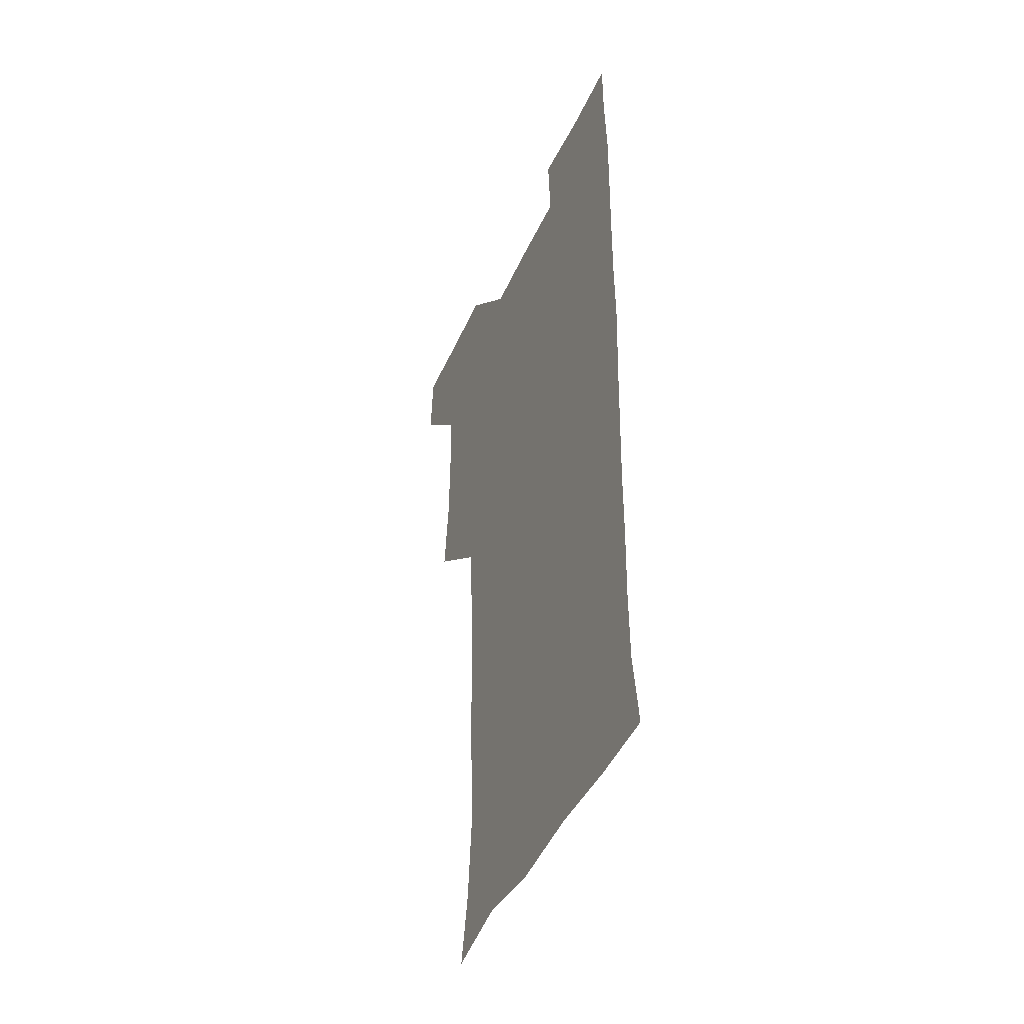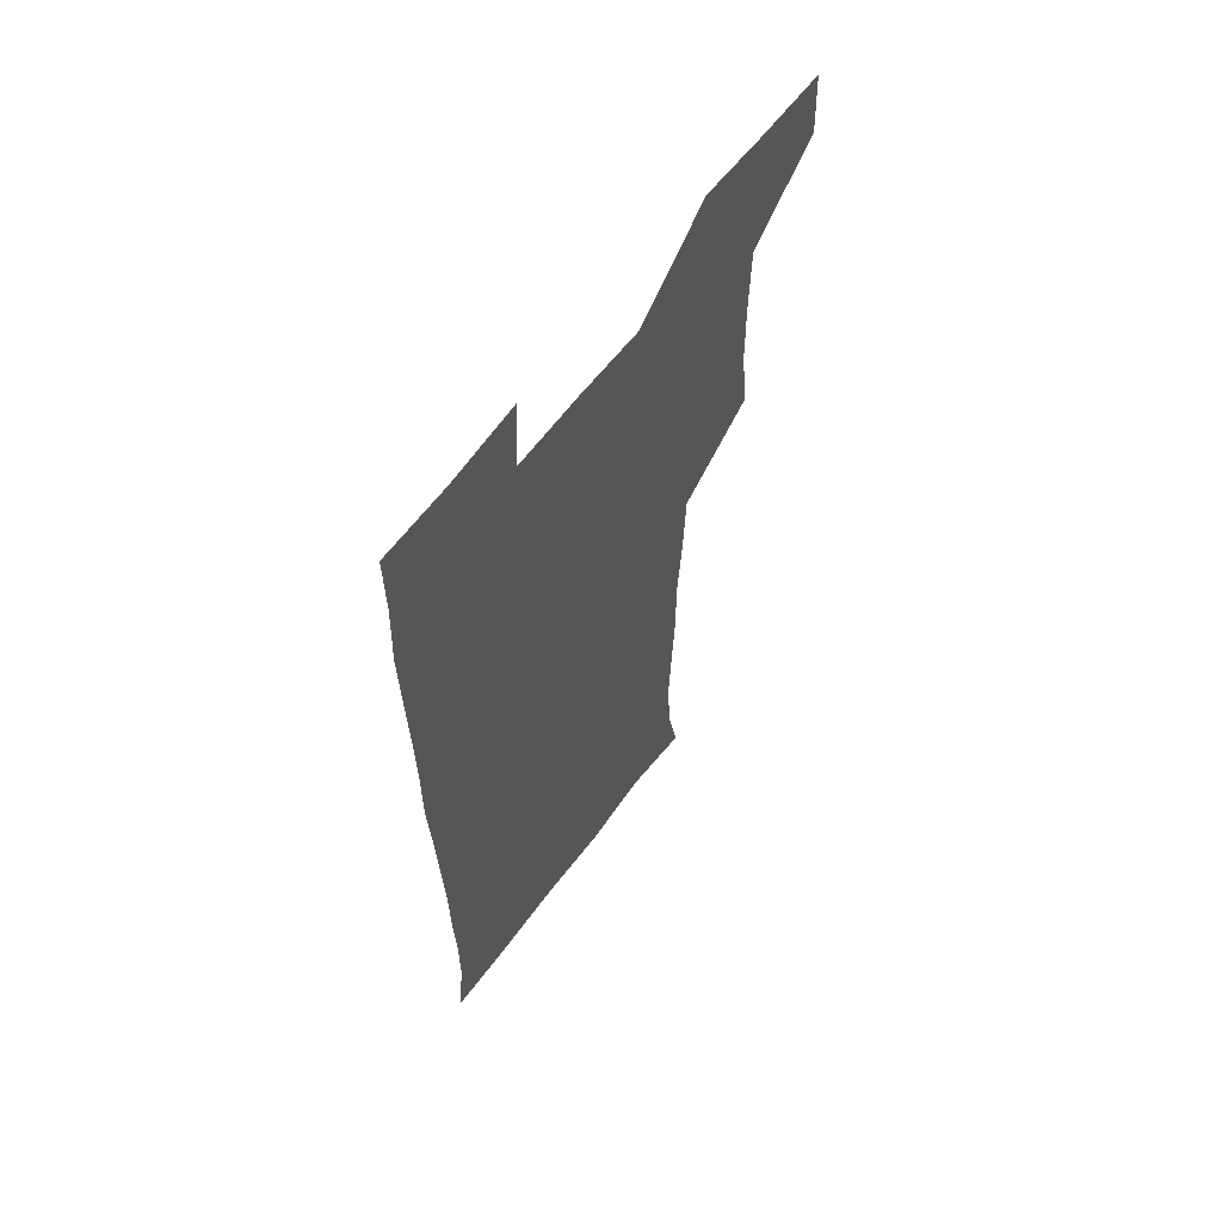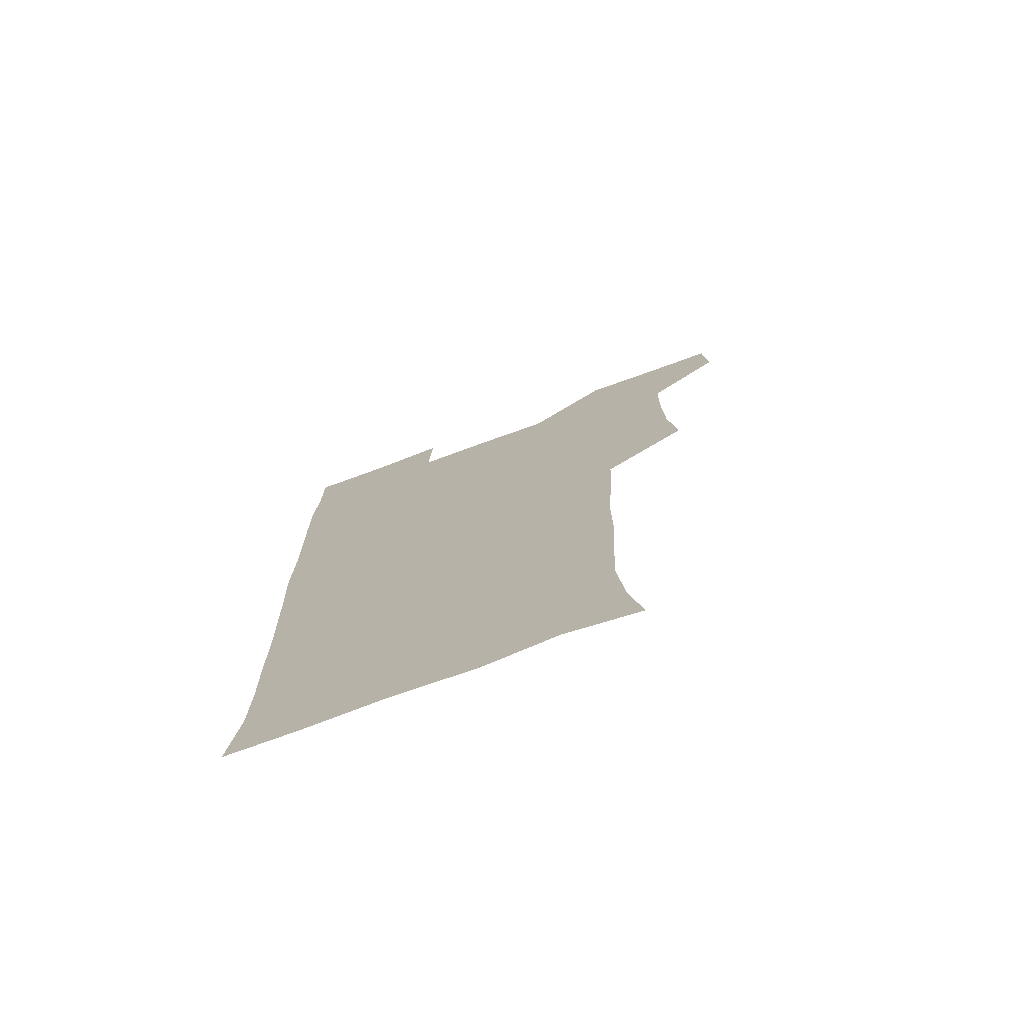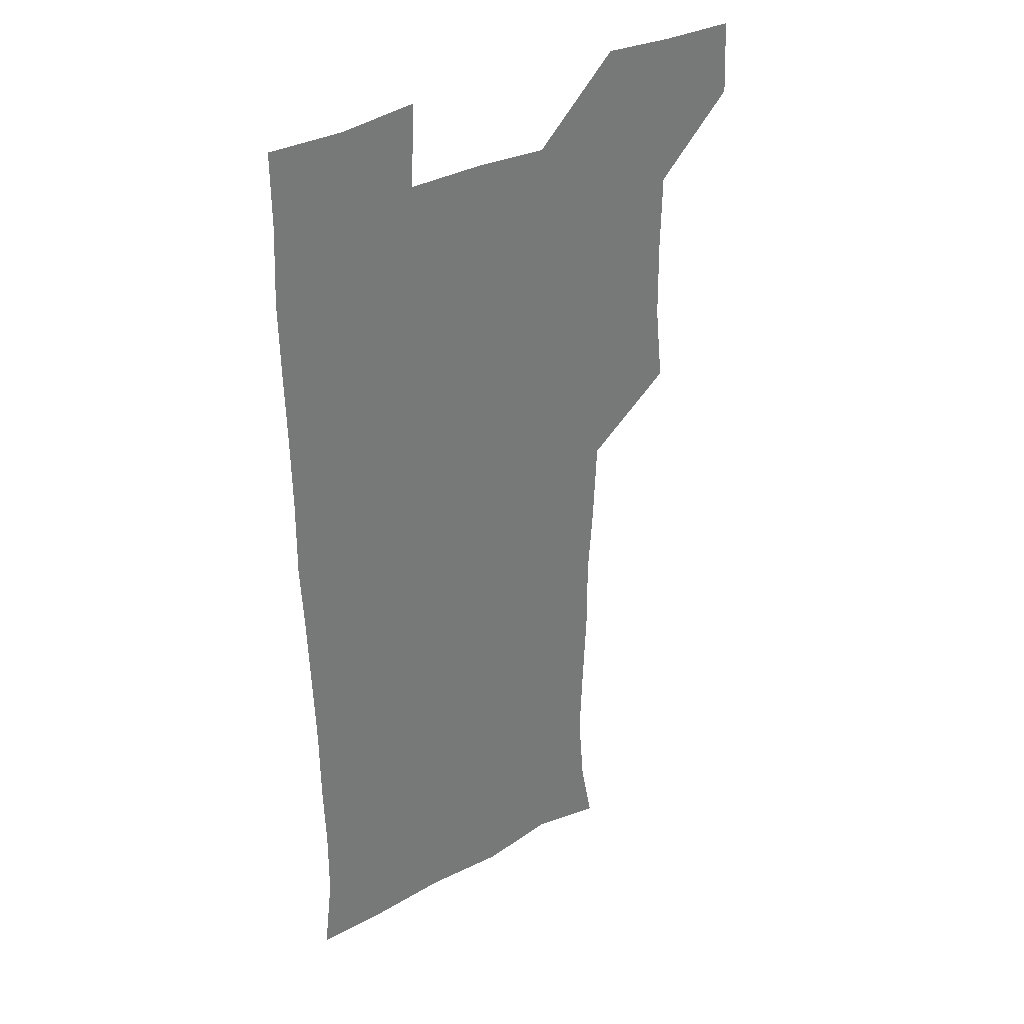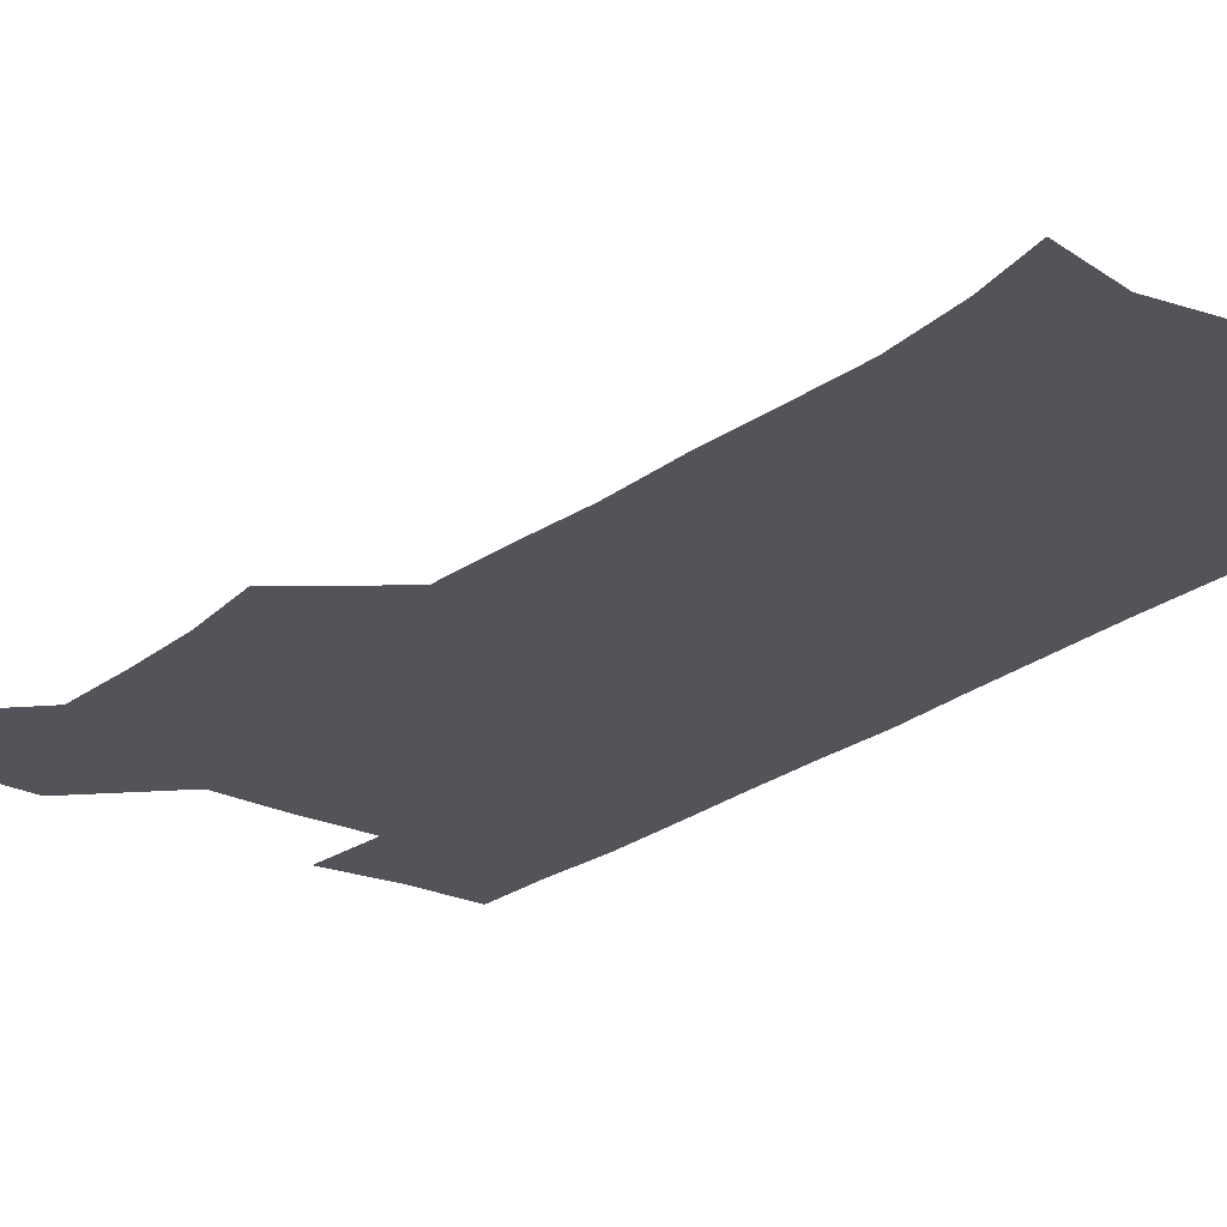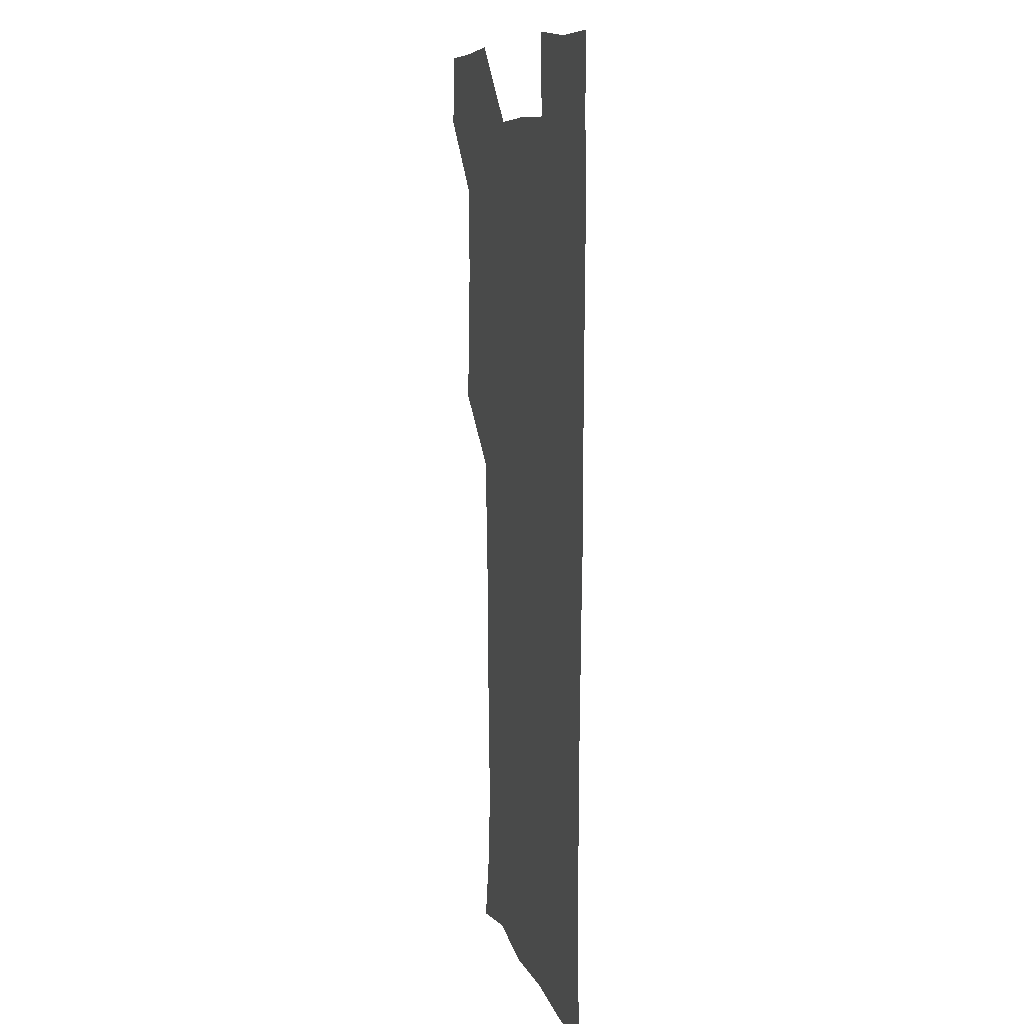
<metadata>
{"format":"obj","ext":"obj","renderer":"f3d","projection":"perspective","resolution":1024,"background":"white","views":[{"elev":-46.1,"azim":66.4,"up":"+Y"},{"elev":63.2,"azim":127.0,"up":"+Y"},{"elev":-75.9,"azim":-160.0,"up":"+Y"},{"elev":34.9,"azim":144.7,"up":"+Y"},{"elev":-23.8,"azim":-38.3,"up":"+Z"},{"elev":9.7,"azim":75.1,"up":"+Y"}]}
</metadata>
<code>
v 479.8 541.1 0
v 481.2 570.3 0
v 506.6 416.5 0
v 509.9 447.9 0
v 510.4 479.1 0
v 509.9 510 0
v 512.7 539.7 0
v 510.9 570.6 0
v 538.5 176 0
v 543.7 202.9 0
v 546.3 234.1 0
v 545.1 265.1 0
v 543.7 295 0
v 543.7 326.7 0
v 541.7 356.9 0
v 540.3 388.8 0
v 542.1 421.3 0
v 542.2 451.3 0
v 542.5 481.1 0
v 544.2 510.7 0
v 542.2 540.1 0
v 539.4 572.2 0
v 568.3 181.4 0
v 574.4 213 0
v 574.9 243.1 0
v 574.3 272.5 0
v 572.8 300.8 0
v 573.3 332.7 0
v 573.2 363.3 0
v 573 393.5 0
v 572.5 422.9 0
v 573 452.9 0
v 572.6 481.9 0
v 572.6 510.9 0
v 571.8 539.6 0
v 597.3 176.2 0
v 602.5 216.8 0
v 602.7 246 0
v 602.2 274.4 0
v 602.4 305.4 0
v 602.2 334.9 0
v 602 364.7 0
v 601.8 394 0
v 601.9 423.9 0
v 601.9 453.2 0
v 602 482.4 0
v 601.8 511 0
v 601.1 540.9 0
v 630.5 178 0
v 630.4 215.4 0
v 630.2 245.3 0
v 630.3 276 0
v 630.5 304.2 0
v 630.3 335.3 0
v 630.4 364.6 0
v 630.4 393.9 0
v 630.6 423.4 0
v 630.7 452.9 0
v 630.8 482.1 0
v 631 511.2 0
v 631.4 540.5 0
v 629.9 573.3 0
v 662.1 175.9 0
v 658.1 213.9 0
v 658.8 241.9 0
v 658 273.8 0
v 658.3 303.8 0
v 658.6 333.4 0
v 658.8 363.4 0
v 659 393.1 0
v 659.5 422.5 0
v 659.9 452.1 0
v 660.1 481.8 0
v 659.8 511.4 0
v 660.6 539.9 0
v 660.8 570 0
v 690.6 176 0
v 686.9 208 0
v 686.6 237.4 0
v 687.4 266.6 0
v 687.6 297.3 0
v 688.6 327.6 0
v 689.5 357.9 0
v 690.9 387.7 0
v 690.5 418.8 0
v 690.9 449.5 0
v 691.5 479.8 0
v 692 510 0
v 690.6 540.6 0
v 690.6 570.2 0
f 6 7 1
f 1 7 2
f 7 8 2
f 16 17 3
f 3 17 4
f 17 18 4
f 4 18 5
f 18 19 5
f 5 19 6
f 19 20 6
f 6 20 7
f 20 21 7
f 7 21 8
f 21 22 8
f 9 23 10
f 23 24 10
f 10 24 11
f 24 25 11
f 11 25 12
f 25 26 12
f 12 26 13
f 26 27 13
f 13 27 14
f 27 28 14
f 14 28 15
f 28 29 15
f 15 29 16
f 29 30 16
f 16 30 17
f 30 31 17
f 17 31 18
f 31 32 18
f 18 32 19
f 32 33 19
f 19 33 20
f 33 34 20
f 20 34 21
f 34 35 21
f 21 35 22
f 23 36 24
f 36 37 24
f 24 37 25
f 37 38 25
f 25 38 26
f 38 39 26
f 26 39 27
f 39 40 27
f 27 40 28
f 40 41 28
f 28 41 29
f 41 42 29
f 29 42 30
f 42 43 30
f 30 43 31
f 43 44 31
f 31 44 32
f 44 45 32
f 32 45 33
f 45 46 33
f 33 46 34
f 46 47 34
f 34 47 35
f 47 48 35
f 36 49 37
f 49 50 37
f 37 50 38
f 50 51 38
f 38 51 39
f 51 52 39
f 39 52 40
f 52 53 40
f 40 53 41
f 53 54 41
f 41 54 42
f 54 55 42
f 42 55 43
f 55 56 43
f 43 56 44
f 56 57 44
f 44 57 45
f 57 58 45
f 45 58 46
f 58 59 46
f 46 59 47
f 59 60 47
f 47 60 48
f 60 61 48
f 49 63 50
f 63 64 50
f 50 64 51
f 64 65 51
f 51 65 52
f 65 66 52
f 52 66 53
f 66 67 53
f 53 67 54
f 67 68 54
f 54 68 55
f 68 69 55
f 55 69 56
f 69 70 56
f 56 70 57
f 70 71 57
f 57 71 58
f 71 72 58
f 58 72 59
f 72 73 59
f 59 73 60
f 73 74 60
f 60 74 61
f 74 75 61
f 61 75 62
f 75 76 62
f 63 77 64
f 77 78 64
f 64 78 65
f 78 79 65
f 65 79 66
f 79 80 66
f 66 80 67
f 80 81 67
f 67 81 68
f 81 82 68
f 68 82 69
f 82 83 69
f 69 83 70
f 83 84 70
f 70 84 71
f 84 85 71
f 71 85 72
f 85 86 72
f 72 86 73
f 86 87 73
f 73 87 74
f 87 88 74
f 74 88 75
f 88 89 75
f 75 89 76
f 89 90 76

</code>
